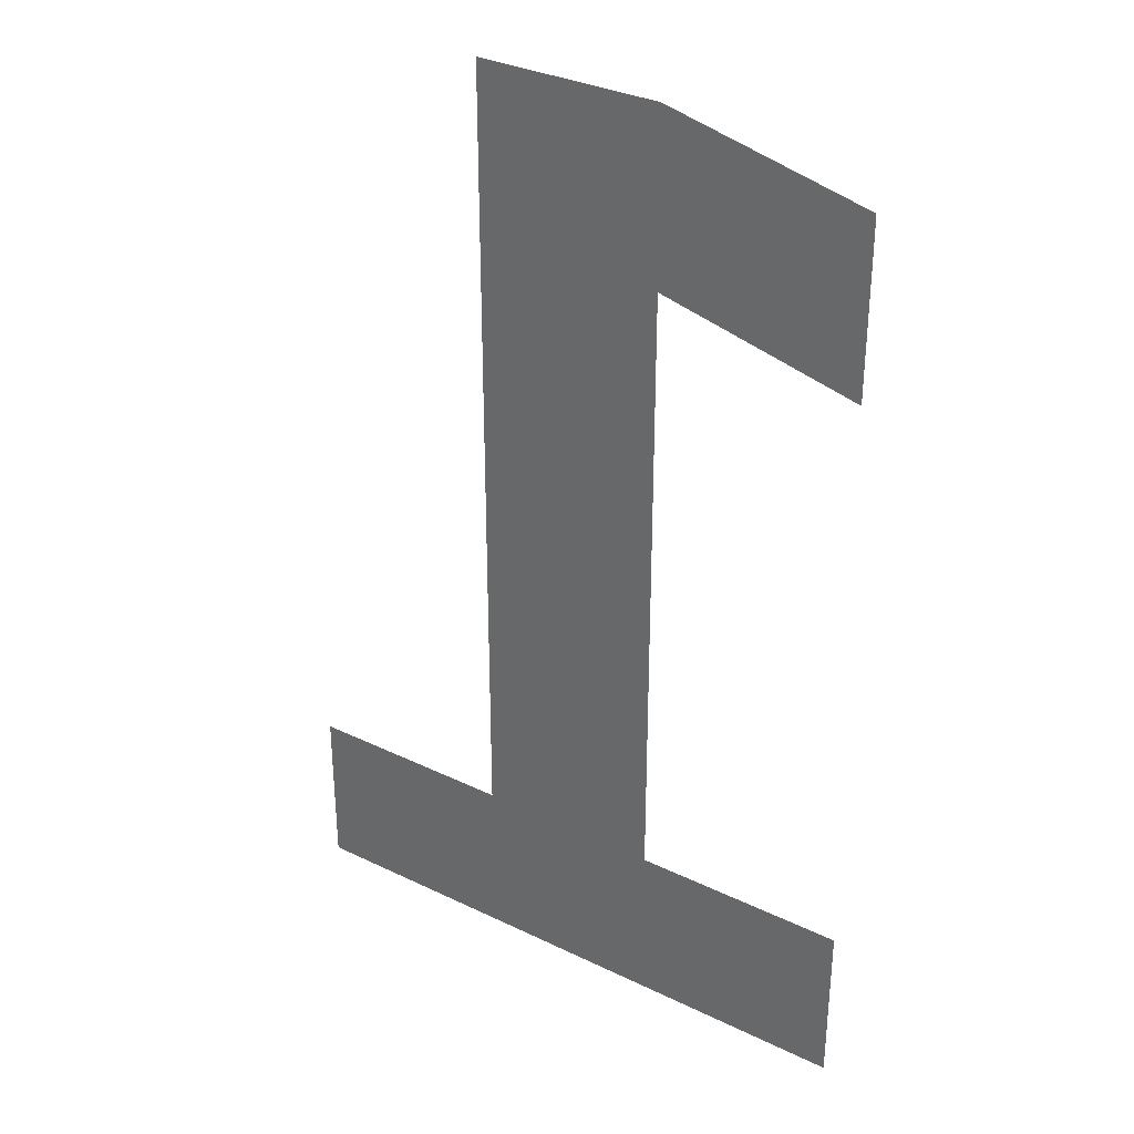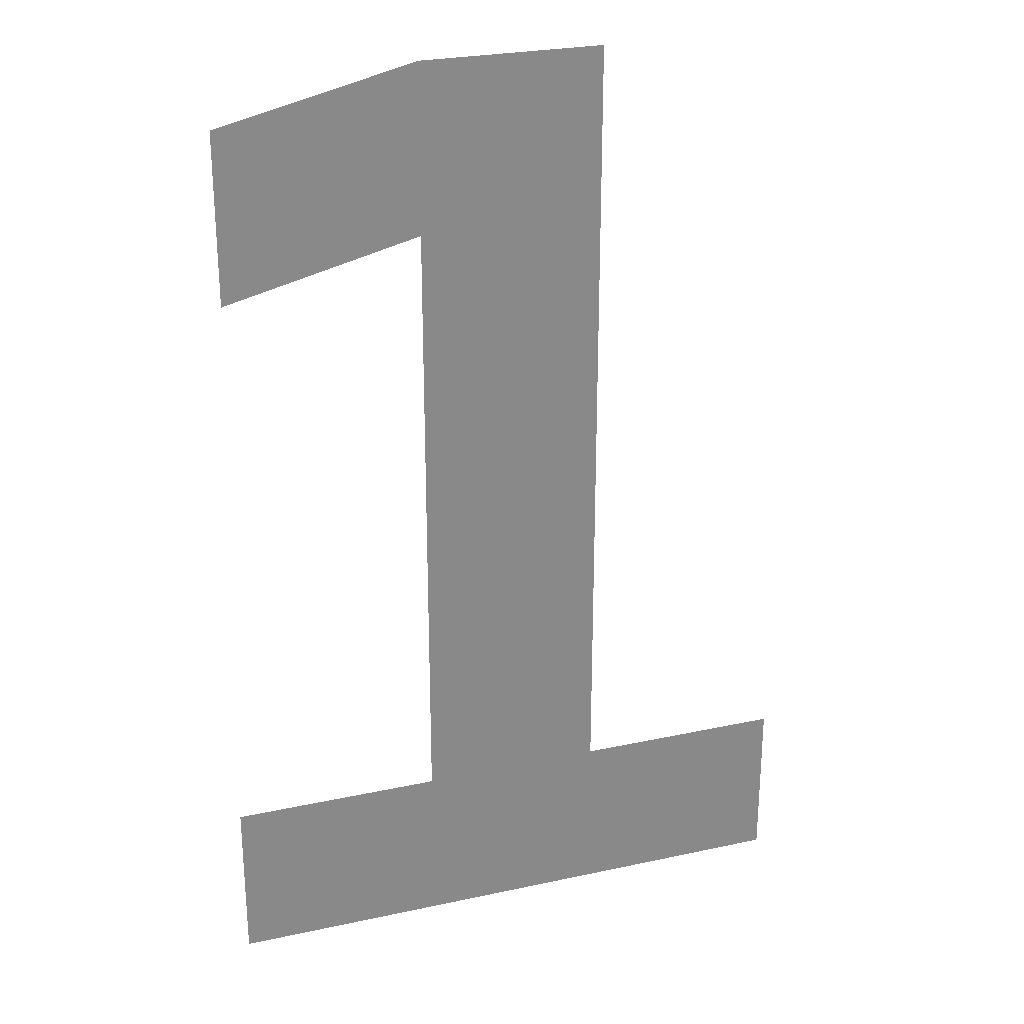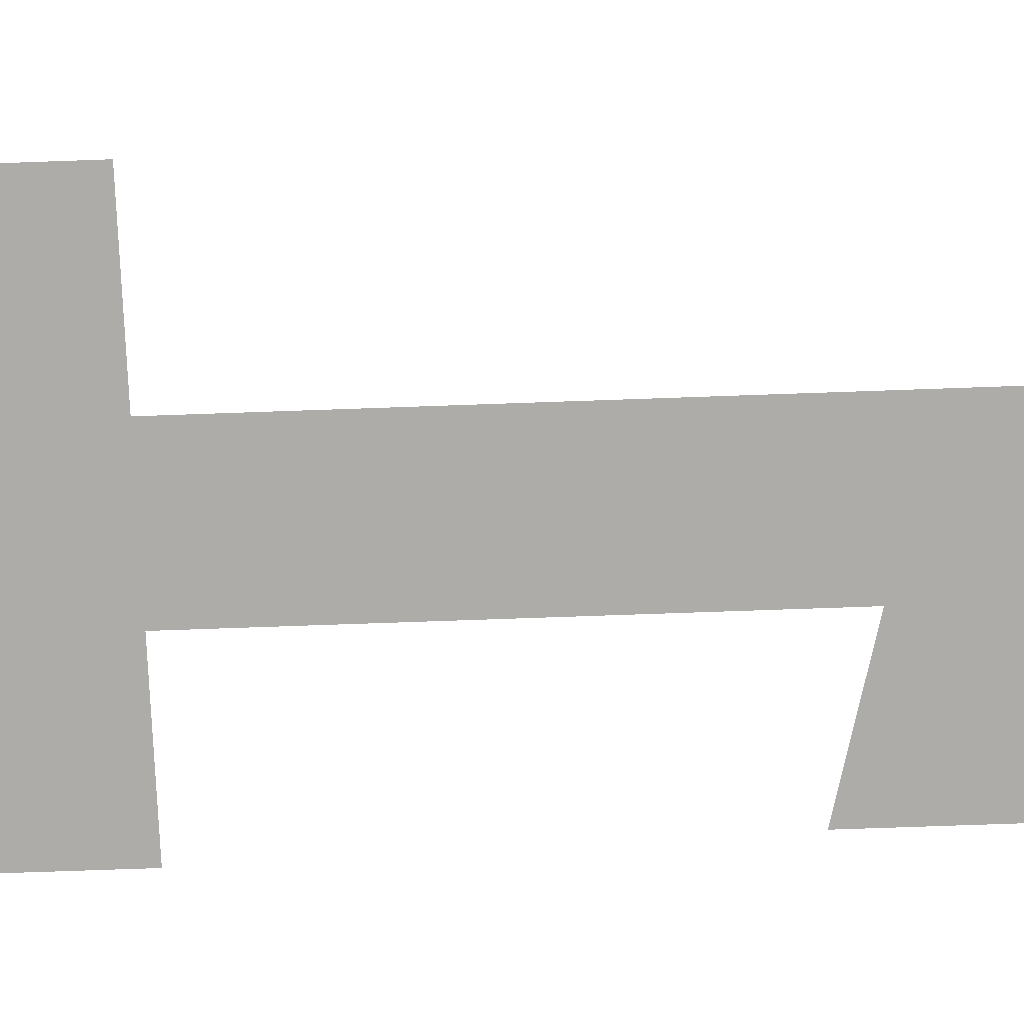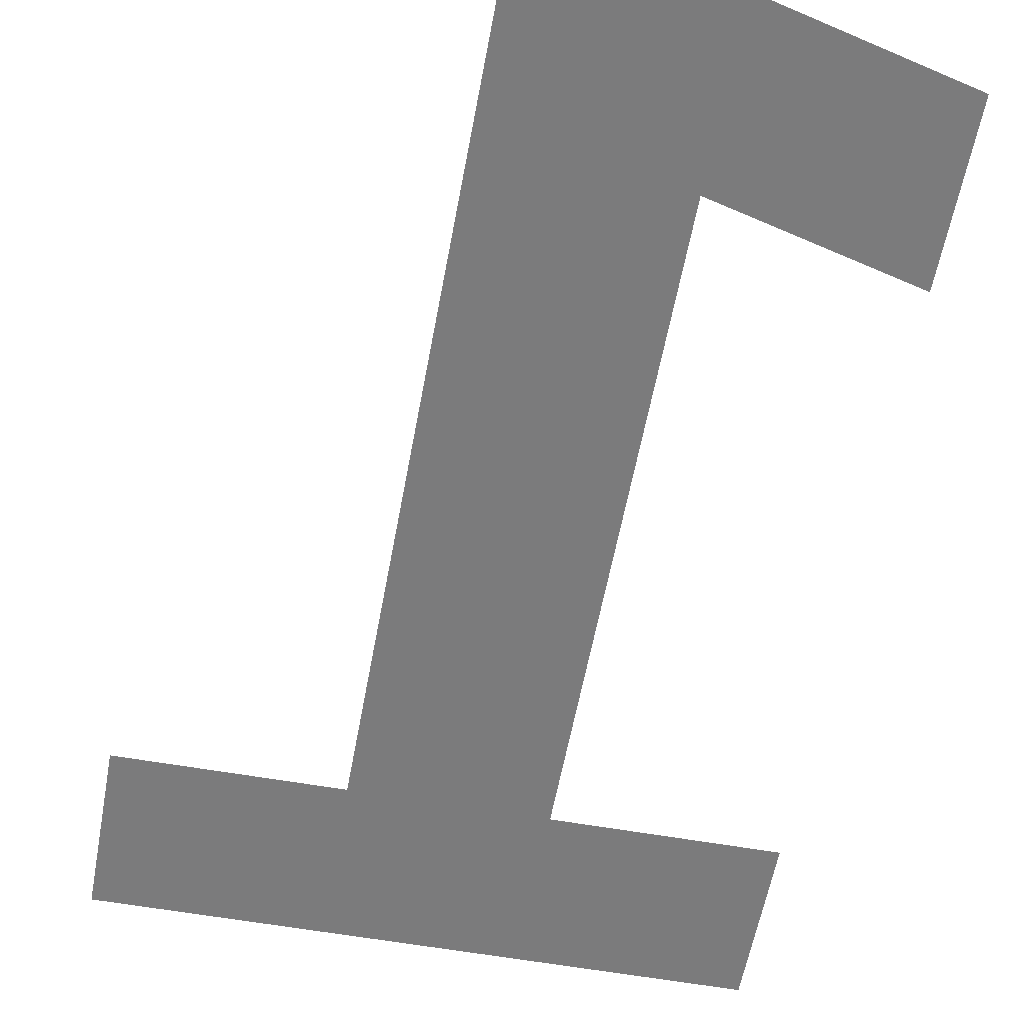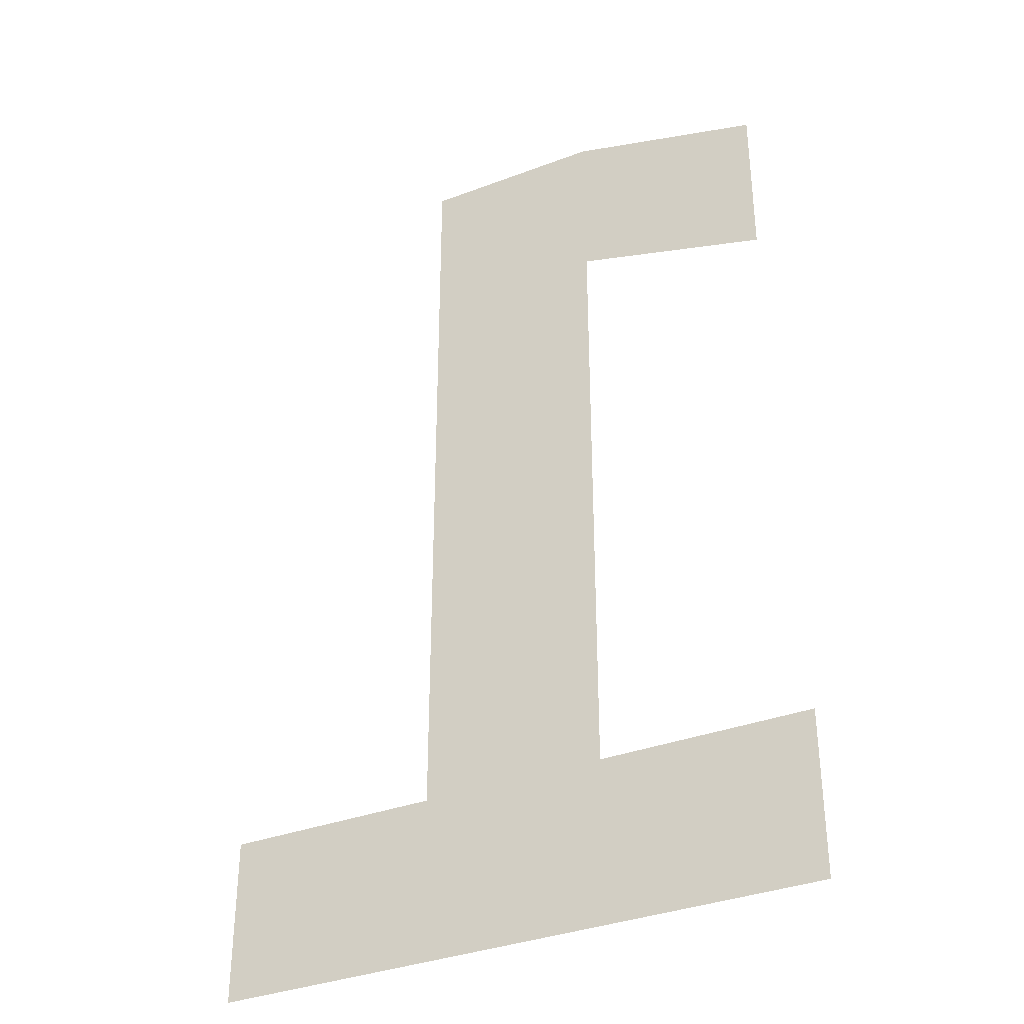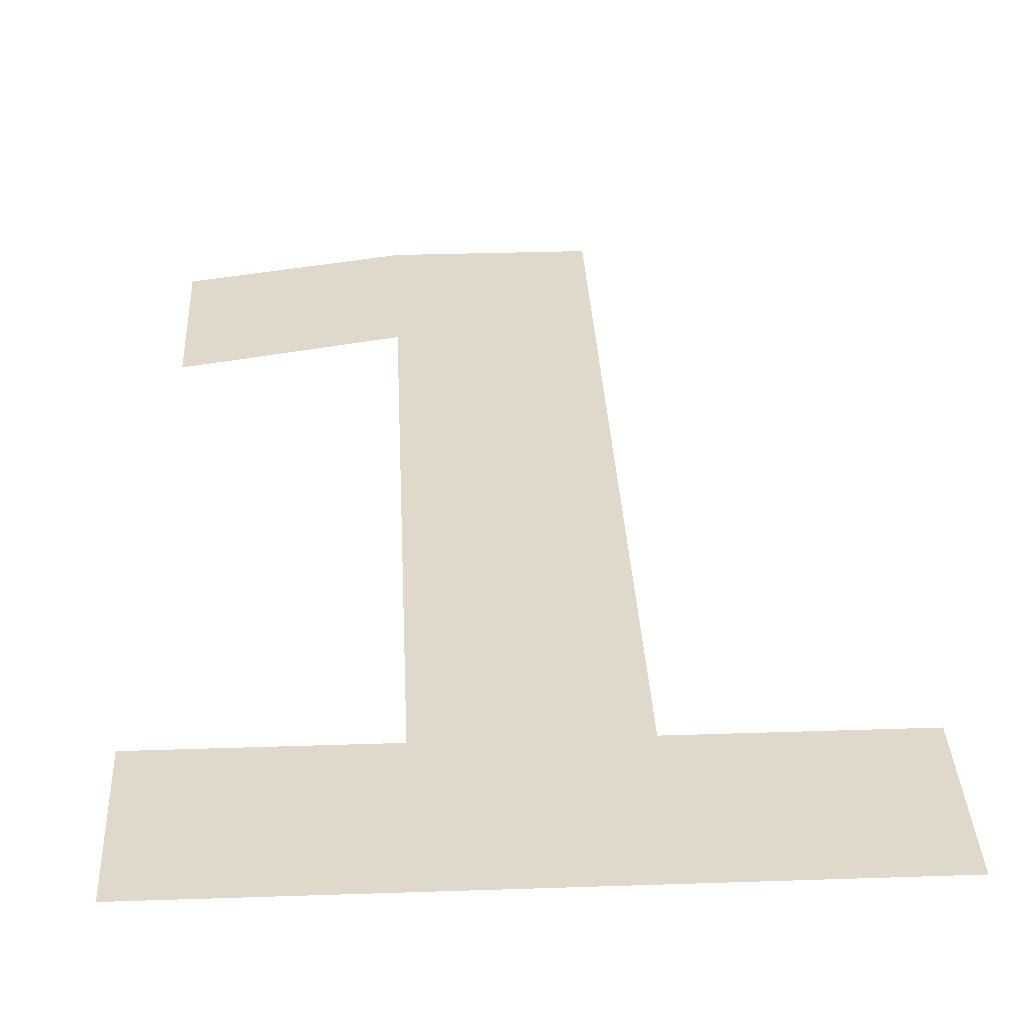
<metadata>
{"format":"obj","ext":"obj","renderer":"f3d","projection":"perspective","resolution":1024,"background":"white","views":[{"elev":33.0,"azim":-146.3,"up":"+Y"},{"elev":26.4,"azim":-18.8,"up":"+Y"},{"elev":-76.9,"azim":92.0,"up":"+Z"},{"elev":-58.5,"azim":169.6,"up":"+Z"},{"elev":-35.3,"azim":-153.4,"up":"+Y"},{"elev":32.3,"azim":-2.7,"up":"+Z"}]}
</metadata>
<code>
o 1
v 0.06349 0.08781 0
v 0.1749 0.08781 0
v 0.1749 0.4151 0
v 0.07126 0.3894 0
v 0.07126 0.4792 0
v 0.1756 0.5042 0
v 0.2719 0.5042 0
v 0.2719 0.08781 0
v 0.3833 0.08781 0
v 0.3833 0 0
v 0.06349 0 0
f 5 7 6
f 5 3 7
f 3 8 7
f 4 3 5
f 2 8 3
f 11 2 1
f 11 8 2
f 11 9 8
f 11 10 9

</code>
